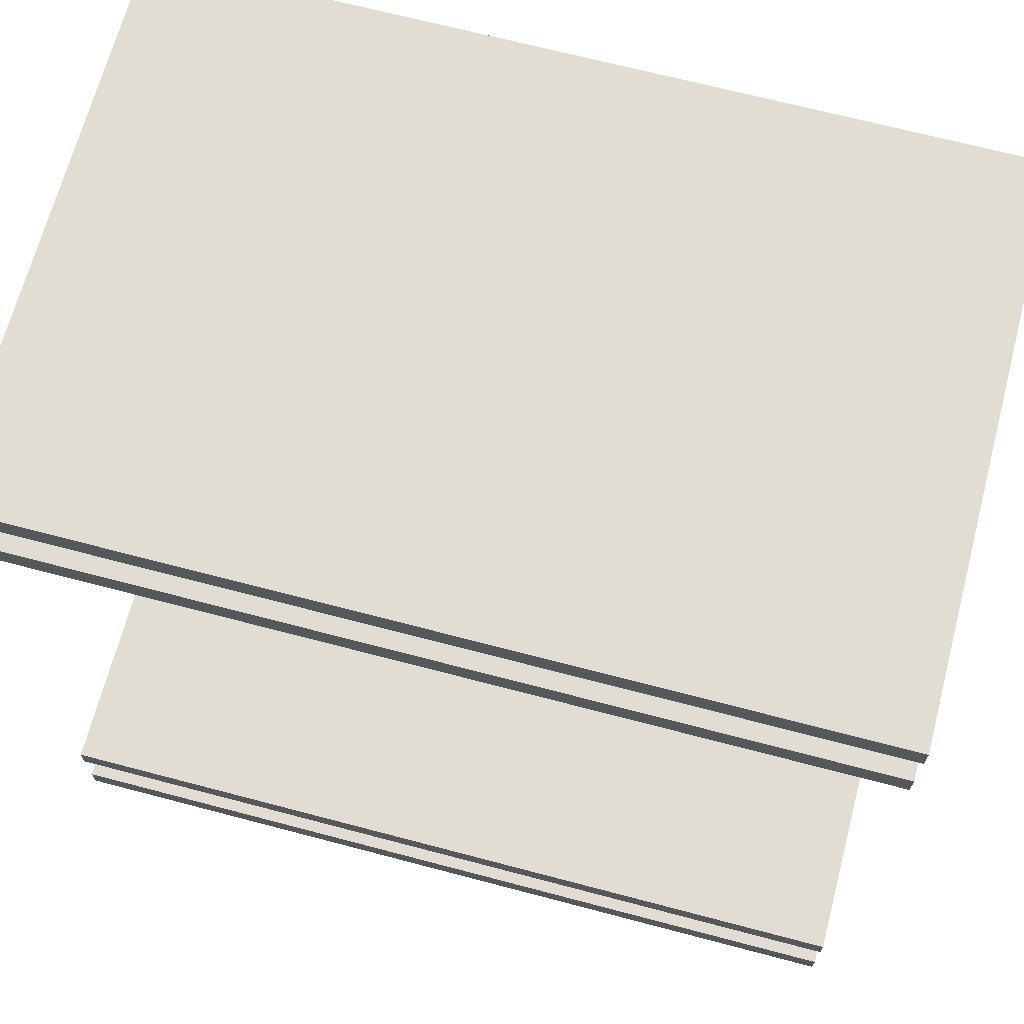
<metadata>
{"format":"obj","ext":"obj","renderer":"f3d","projection":"perspective","resolution":1024,"background":"white","views":[{"elev":68.2,"azim":-165.2,"up":"+Z"}]}
</metadata>
<code>
o
v -4.8 -4.8 4.8
v -4.8 -4.8 4.7
v -4.8 -4.8 -4.7
v -4.8 -4.8 -4.8
v -4.8 -4.1 4.7
v -4.8 -4.1 4
v -4.8 -4.1 3.9
v -4.8 -4.1 3.6
v -4.8 -4.1 3.4
v -4.8 -4.1 3
v -4.8 -4.1 1.8
v -4.8 -4.1 0.9
v -4.8 -4.1 0.8
v -4.8 -4.1 -0.8
v -4.8 -4.1 -0.9
v -4.8 -4.1 -1.8
v -4.8 -4.1 -1.9
v -4.8 -4.1 -2.4
v -4.8 -4.1 -2.5
v -4.8 -4.1 -2.9
v -4.8 -4.1 -3
v -4.8 -4.1 -4.3
v -4.8 -4.1 -4.4
v -4.8 -4.1 -4.7
v -4.8 -4 4.7
v -4.8 -4 4.5
v -4.8 -4 4
v -4.8 -4 3.9
v -4.8 -4 3.6
v -4.8 -4 3.4
v -4.8 -4 3
v -4.8 -4 1.8
v -4.8 -4 0.9
v -4.8 -4 0.8
v -4.8 -4 -0.8
v -4.8 -4 -0.9
v -4.8 -4 -1.8
v -4.8 -4 -1.9
v -4.8 -4 -2.4
v -4.8 -4 -2.5
v -4.8 -4 -2.9
v -4.8 -4 -3
v -4.8 -4 -3.6
v -4.8 -4 -3.9
v -4.8 -4 -4.3
v -4.8 -4 -4.4
v -4.8 -4 -4.5
v -4.8 -4 -4.7
v -4.8 1.6 4.8
v -4.8 1.6 4.5
v -4.8 1.6 3.9
v -4.8 1.6 3.6
v -4.8 1.6 -3.6
v -4.8 1.6 -3.9
v -4.8 1.6 -4.5
v -4.8 1.6 -4.8
v -4.6 -4 4.5
v -4.6 -4 4
v -4.6 -4 3.9
v -4.6 -4 -3.9
v -4.6 -4 -4.3
v -4.6 -4 -4.4
v -4.6 -4 -4.5
v -4.6 1.4 4.5
v -4.6 1.4 3.9
v -4.6 1.4 -3.9
v -4.6 1.4 -4.5
v -4.4 -4 3.6
v -4.4 -4 3.5
v -4.4 -4 3.4
v -4.4 -4 3
v -4.4 -4 2.9
v -4.4 -4 2.5
v -4.4 -4 2.4
v -4.4 -4 1.9
v -4.4 -4 1.8
v -4.4 -4 0.9
v -4.4 -4 0.8
v -4.4 -4 -0.8
v -4.4 -4 -0.9
v -4.4 -4 -1.8
v -4.4 -4 -1.9
v -4.4 -4 -2.4
v -4.4 -4 -2.5
v -4.4 -4 -2.9
v -4.4 -4 -3
v -4.4 -4 -3.6
v -4.4 -3.9 3.6
v -4.4 -3.9 -3.6
v -4 -3.9 3.6
v -4 -3.9 -3.6
v -4 -3.8 3.6
v -4 -3.8 -3.6
v -3.6 -3.8 3.6
v -3.6 -3.8 -3.6
v -3.6 -3.7 3.6
v -3.6 -3.7 -3.6
v -3.3 -4.1 4
v -3.3 -4.1 3.9
v -3.3 -4 4
v -3.3 -4 3.9
v -3.2 -3.7 3.6
v -3.2 -3.7 -3.6
v -3.2 -3.6 3.6
v -3.2 -3.6 -3.6
v -2.8 -3.6 3.6
v -2.8 -3.6 -3.6
v -2.8 -3.5 3.6
v -2.8 -3.5 -3.6
v -2.4 -3.5 3.6
v -2.4 -3.5 -3.6
v -2.4 -3.4 3.6
v -2.4 -3.4 -3.6
v -2 -3.4 3.6
v -2 -3.4 -3.6
v -2 -3.3 3.6
v -2 -3.3 -3.6
v -1.6 -3.3 3.6
v -1.6 -3.3 -3.6
v -1.6 -3.2 3.6
v -1.6 -3.2 -3.6
v -1.2 -3.2 3.6
v -1.2 -3.2 -3.6
v -1.2 -3.1 3.6
v -1.2 -3.1 -3.6
v -0.8 -3.1 3.6
v -0.8 -3.1 -3.6
v -0.8 -3 3.6
v -0.8 -3 -3.6
v -0.4 -3 3.6
v -0.4 -3 -3.6
v -0.4 -2.9 3.6
v -0.4 -2.9 -3.6
v 0 -2.9 3.6
v 0 -2.9 -3.6
v 0 -2.8 3.6
v 0 -2.8 -3.6
v 0.4 -2.8 3.6
v 0.4 -2.8 -3.6
v 0.4 -2.7 3.6
v 0.4 -2.7 -3.6
v 0.8 -2.7 3.6
v 0.8 -2.7 -3.6
v 0.8 -2.6 3.6
v 0.8 -2.6 -3.6
v 1.2 -2.6 3.6
v 1.2 -2.6 -3.6
v 1.2 -2.5 3.6
v 1.2 -2.5 -3.6
v 1.6 -2.5 3.6
v 1.6 -2.5 -3.6
v 1.6 -2.4 3.6
v 1.6 -2.4 -3.6
v 2 -2.4 3.6
v 2 -2.4 -3.6
v 2 -2.3 3.6
v 2 -2.3 -3.6
v 2.4 -2.3 3.6
v 2.4 -2.3 -3.6
v 2.4 -2.2 3.6
v 2.4 -2.2 -3.6
v 2.8 -2.2 3.6
v 2.8 -2.2 -3.6
v 2.8 -2.1 3.6
v 2.8 -2.1 -3.6
v 3.2 -2.1 3.6
v 3.2 -2.1 -3.6
v 3.2 -2 3.6
v 3.2 -2 -3.6
v 3.6 -2 3.6
v 3.6 -2 -3.6
v 3.6 -1.9 3.6
v 3.6 -1.9 -3.6
v 4 -1.9 3.6
v 4 -1.9 -3.6
v 4 -1.8 3.6
v 4 -1.8 -3.6
v 4.4 -1.8 3.6
v 4.4 -1.8 -3.6
v 4.4 -1.7 3.6
v 4.4 -1.7 -3.6
v -3.4 -4.1 4
v -3.4 -4.1 3.9
v -3.4 -4 4
v -3.4 -4 3.9
v 4.8 -4.8 4.8
v 4.8 -4.8 4.7
v 4.8 -4.8 -4.7
v 4.8 -4.8 -4.8
v 4.8 -4 4.7
v 4.8 -4 4.5
v 4.8 -4 3.9
v 4.8 -4 -3.9
v 4.8 -4 -4.5
v 4.8 -4 -4.7
v 4.8 -1.8 3.6
v 4.8 -1.8 -3.6
v 4.8 -1.7 3.6
v 4.8 -1.7 -3.6
v 4.8 1.4 4.5
v 4.8 1.4 3.9
v 4.8 1.4 -3.9
v 4.8 1.4 -4.5
v 4.8 1.6 4.8
v 4.8 1.6 4.5
v 4.8 1.6 3.9
v 4.8 1.6 3.6
v 4.8 1.6 -3.6
v 4.8 1.6 -3.9
v 4.8 1.6 -4.5
v 4.8 1.6 -4.8
v -4.8 -4.8 4.8
v -4.8 1.6 4.8
v 4.8 -4.8 4.8
v 4.8 1.6 4.8
v -4.8 -4 3.9
v -4.8 1.6 3.9
v -4.6 -4 3.9
v -4.6 1.4 3.9
v -3.4 -4.1 3.9
v -3.4 -4 3.9
v -3.3 -4.1 3.9
v -3.3 -4 3.9
v 4.8 1.4 3.9
v 4.8 1.6 3.9
v -4.8 -4 -3.6
v -4.8 1.6 -3.6
v -4.4 -4 -3.6
v -4.4 -3.9 -3.6
v -4.1 -3.9 -3.6
v -4 -3.9 -3.6
v -4 -3.8 -3.6
v -3.7 -3.8 -3.6
v -3.6 -3.8 -3.6
v -3.6 -3.7 -3.6
v -3.3 -3.7 -3.6
v -3.2 -3.7 -3.6
v -3.2 -3.6 -3.6
v -2.9 -3.6 -3.6
v -2.8 -3.6 -3.6
v -2.8 -3.5 -3.6
v -2.5 -3.5 -3.6
v -2.4 -3.5 -3.6
v -2.4 -3.4 -3.6
v -2.1 -3.4 -3.6
v -2 -3.4 -3.6
v -2 -3.3 -3.6
v -1.7 -3.3 -3.6
v -1.6 -3.3 -3.6
v -1.6 -3.2 -3.6
v -1.3 -3.2 -3.6
v -1.2 -3.2 -3.6
v -1.2 -3.1 -3.6
v -0.9 -3.1 -3.6
v -0.8 -3.1 -3.6
v -0.8 -3 -3.6
v -0.5 -3 -3.6
v -0.4 -3 -3.6
v -0.4 -2.9 -3.6
v -0.1 -2.9 -3.6
v 0 -2.9 -3.6
v 0 -2.8 -3.6
v 0.3 -2.8 -3.6
v 0.4 -2.8 -3.6
v 0.4 -2.7 -3.6
v 0.7 -2.7 -3.6
v 0.8 -2.7 -3.6
v 0.8 -2.6 -3.6
v 1.1 -2.6 -3.6
v 1.2 -2.6 -3.6
v 1.2 -2.5 -3.6
v 1.5 -2.5 -3.6
v 1.6 -2.5 -3.6
v 1.6 -2.4 -3.6
v 1.9 -2.4 -3.6
v 2 -2.4 -3.6
v 2 -2.3 -3.6
v 2.3 -2.3 -3.6
v 2.4 -2.3 -3.6
v 2.4 -2.2 -3.6
v 2.7 -2.2 -3.6
v 2.8 -2.2 -3.6
v 2.8 -2.1 -3.6
v 3.1 -2.1 -3.6
v 3.2 -2.1 -3.6
v 3.2 -2 -3.6
v 3.5 -2 -3.6
v 3.6 -2 -3.6
v 3.6 -1.9 -3.6
v 3.9 -1.9 -3.6
v 4 -1.9 -3.6
v 4 -1.8 -3.6
v 4.3 -1.8 -3.6
v 4.4 -1.8 -3.6
v 4.4 -1.7 -3.6
v 4.7 -1.7 -3.6
v 4.8 -1.7 -3.6
v 4.8 1.6 -3.6
v -4.8 -4 -4.5
v -4.8 1.6 -4.5
v -4.6 -4 -4.5
v -4.6 1.4 -4.5
v 4.8 1.4 -4.5
v 4.8 1.6 -4.5
v -4.8 -4 4.5
v -4.8 1.6 4.5
v -4.6 -4 4.5
v -4.6 1.4 4.5
v 4.8 1.4 4.5
v 4.8 1.6 4.5
v -3.4 -4.1 4
v -3.4 -4 4
v -3.3 -4.1 4
v -3.3 -4 4
v -4.8 -4 3.6
v -4.8 1.6 3.6
v -4.7 -4 3.6
v -4.4 -4 3.6
v -4.4 -3.9 3.6
v -4.1 -3.9 3.6
v -4 -3.9 3.6
v -4 -3.8 3.6
v -3.7 -3.8 3.6
v -3.6 -3.8 3.6
v -3.6 -3.7 3.6
v -3.3 -3.7 3.6
v -3.2 -3.7 3.6
v -3.2 -3.6 3.6
v -2.9 -3.6 3.6
v -2.8 -3.6 3.6
v -2.8 -3.5 3.6
v -2.5 -3.5 3.6
v -2.4 -3.5 3.6
v -2.4 -3.4 3.6
v -2.1 -3.4 3.6
v -2 -3.4 3.6
v -2 -3.3 3.6
v -1.7 -3.3 3.6
v -1.6 -3.3 3.6
v -1.6 -3.2 3.6
v -1.3 -3.2 3.6
v -1.2 -3.2 3.6
v -1.2 -3.1 3.6
v -0.9 -3.1 3.6
v -0.8 -3.1 3.6
v -0.8 -3 3.6
v -0.5 -3 3.6
v -0.4 -3 3.6
v -0.4 -2.9 3.6
v -0.1 -2.9 3.6
v 0 -2.9 3.6
v 0 -2.8 3.6
v 0.3 -2.8 3.6
v 0.4 -2.8 3.6
v 0.4 -2.7 3.6
v 0.7 -2.7 3.6
v 0.8 -2.7 3.6
v 0.8 -2.6 3.6
v 1.1 -2.6 3.6
v 1.2 -2.6 3.6
v 1.2 -2.5 3.6
v 1.5 -2.5 3.6
v 1.6 -2.5 3.6
v 1.6 -2.4 3.6
v 1.9 -2.4 3.6
v 2 -2.4 3.6
v 2 -2.3 3.6
v 2.3 -2.3 3.6
v 2.4 -2.3 3.6
v 2.4 -2.2 3.6
v 2.7 -2.2 3.6
v 2.8 -2.2 3.6
v 2.8 -2.1 3.6
v 3.1 -2.1 3.6
v 3.2 -2.1 3.6
v 3.2 -2 3.6
v 3.5 -2 3.6
v 3.6 -2 3.6
v 3.6 -1.9 3.6
v 3.9 -1.9 3.6
v 4 -1.9 3.6
v 4 -1.8 3.6
v 4.3 -1.8 3.6
v 4.4 -1.8 3.6
v 4.4 -1.7 3.6
v 4.7 -1.7 3.6
v 4.8 -1.7 3.6
v 4.8 1.6 3.6
v -4.8 -4 -3.9
v -4.8 1.6 -3.9
v -4.6 -4 -3.9
v -4.6 1.4 -3.9
v 4.8 1.4 -3.9
v 4.8 1.6 -3.9
v -4.8 -4.8 -4.8
v -4.8 1.6 -4.8
v 4.8 -4.8 -4.8
v 4.8 1.6 -4.8
v -4.8 -4.8 4.8
v 4.8 -4.8 4.8
v -4.8 -4.8 4.7
v 4.8 -4.8 4.7
v -4.8 -4.8 -4.7
v 4.8 -4.8 -4.7
v -4.8 -4.8 -4.8
v 4.8 -4.8 -4.8
v -3.4 -4 4
v -3.3 -4 4
v -3.4 -4 3.9
v -3.3 -4 3.9
v -3.4 -4.1 4
v -3.3 -4.1 4
v -3.4 -4.1 3.9
v -3.3 -4.1 3.9
v -4.8 -4 4.5
v -4.6 -4 4.5
v -4.8 -4 4
v -4.6 -4 4
v -4.8 -4 3.9
v -4.6 -4 3.9
v -4.8 -4 3.6
v -4.7 -4 3.6
v -4.4 -4 3.6
v -4.7 -4 3.5
v -4.4 -4 3.5
v -4.8 -4 3.4
v -4.4 -4 3.4
v -4.8 -4 3
v -4.4 -4 3
v -4.7 -4 2.9
v -4.4 -4 2.9
v -4.7 -4 2.5
v -4.4 -4 2.5
v -4.7 -4 2.4
v -4.4 -4 2.4
v -4.7 -4 1.9
v -4.4 -4 1.9
v -4.8 -4 1.8
v -4.4 -4 1.8
v -4.8 -4 0.9
v -4.4 -4 0.9
v -4.8 -4 0.8
v -4.4 -4 0.8
v -4.8 -4 -0.8
v -4.4 -4 -0.8
v -4.8 -4 -0.9
v -4.4 -4 -0.9
v -4.8 -4 -1.8
v -4.4 -4 -1.8
v -4.8 -4 -1.9
v -4.4 -4 -1.9
v -4.8 -4 -2.4
v -4.4 -4 -2.4
v -4.8 -4 -2.5
v -4.4 -4 -2.5
v -4.8 -4 -2.9
v -4.4 -4 -2.9
v -4.8 -4 -3
v -4.4 -4 -3
v -4.8 -4 -3.6
v -4.4 -4 -3.6
v -4.8 -4 -3.9
v -4.6 -4 -3.9
v -4.8 -4 -4.3
v -4.6 -4 -4.3
v -4.8 -4 -4.4
v -4.6 -4 -4.4
v -4.8 -4 -4.5
v -4.6 -4 -4.5
v -4.4 -3.9 3.6
v -4.1 -3.9 3.6
v -4 -3.9 3.6
v -4.4 -3.9 -3.6
v -4.1 -3.9 -3.6
v -4 -3.9 -3.6
v -4 -3.8 3.6
v -3.7 -3.8 3.6
v -3.6 -3.8 3.6
v -4 -3.8 -3.6
v -3.7 -3.8 -3.6
v -3.6 -3.8 -3.6
v -3.6 -3.7 3.6
v -3.3 -3.7 3.6
v -3.2 -3.7 3.6
v -3.6 -3.7 -3.6
v -3.3 -3.7 -3.6
v -3.2 -3.7 -3.6
v -3.2 -3.6 3.6
v -2.9 -3.6 3.6
v -2.8 -3.6 3.6
v -3.2 -3.6 -3.6
v -2.9 -3.6 -3.6
v -2.8 -3.6 -3.6
v -2.8 -3.5 3.6
v -2.5 -3.5 3.6
v -2.4 -3.5 3.6
v -2.8 -3.5 -3.6
v -2.5 -3.5 -3.6
v -2.4 -3.5 -3.6
v -2.4 -3.4 3.6
v -2.1 -3.4 3.6
v -2 -3.4 3.6
v -2.4 -3.4 -3.6
v -2.1 -3.4 -3.6
v -2 -3.4 -3.6
v -2 -3.3 3.6
v -1.7 -3.3 3.6
v -1.6 -3.3 3.6
v -2 -3.3 -3.6
v -1.7 -3.3 -3.6
v -1.6 -3.3 -3.6
v -1.6 -3.2 3.6
v -1.3 -3.2 3.6
v -1.2 -3.2 3.6
v -1.6 -3.2 -3.6
v -1.3 -3.2 -3.6
v -1.2 -3.2 -3.6
v -1.2 -3.1 3.6
v -0.9 -3.1 3.6
v -0.8 -3.1 3.6
v -1.2 -3.1 -3.6
v -0.9 -3.1 -3.6
v -0.8 -3.1 -3.6
v -0.8 -3 3.6
v -0.5 -3 3.6
v -0.4 -3 3.6
v -0.8 -3 -3.6
v -0.5 -3 -3.6
v -0.4 -3 -3.6
v -0.4 -2.9 3.6
v -0.1 -2.9 3.6
v 0 -2.9 3.6
v -0.4 -2.9 -3.6
v -0.1 -2.9 -3.6
v 0 -2.9 -3.6
v 0 -2.8 3.6
v 0.3 -2.8 3.6
v 0.4 -2.8 3.6
v 0 -2.8 -3.6
v 0.3 -2.8 -3.6
v 0.4 -2.8 -3.6
v 0.4 -2.7 3.6
v 0.7 -2.7 3.6
v 0.8 -2.7 3.6
v 0.4 -2.7 -3.6
v 0.7 -2.7 -3.6
v 0.8 -2.7 -3.6
v 0.8 -2.6 3.6
v 1.1 -2.6 3.6
v 1.2 -2.6 3.6
v 0.8 -2.6 -3.6
v 1.1 -2.6 -3.6
v 1.2 -2.6 -3.6
v 1.2 -2.5 3.6
v 1.5 -2.5 3.6
v 1.6 -2.5 3.6
v 1.2 -2.5 -3.6
v 1.5 -2.5 -3.6
v 1.6 -2.5 -3.6
v 1.6 -2.4 3.6
v 1.9 -2.4 3.6
v 2 -2.4 3.6
v 1.6 -2.4 -3.6
v 1.9 -2.4 -3.6
v 2 -2.4 -3.6
v 2 -2.3 3.6
v 2.3 -2.3 3.6
v 2.4 -2.3 3.6
v 2 -2.3 -3.6
v 2.3 -2.3 -3.6
v 2.4 -2.3 -3.6
v 2.4 -2.2 3.6
v 2.7 -2.2 3.6
v 2.8 -2.2 3.6
v 2.4 -2.2 -3.6
v 2.7 -2.2 -3.6
v 2.8 -2.2 -3.6
v 2.8 -2.1 3.6
v 3.1 -2.1 3.6
v 3.2 -2.1 3.6
v 2.8 -2.1 -3.6
v 3.1 -2.1 -3.6
v 3.2 -2.1 -3.6
v 3.2 -2 3.6
v 3.5 -2 3.6
v 3.6 -2 3.6
v 3.2 -2 -3.6
v 3.5 -2 -3.6
v 3.6 -2 -3.6
v 3.6 -1.9 3.6
v 3.9 -1.9 3.6
v 4 -1.9 3.6
v 3.6 -1.9 -3.6
v 3.9 -1.9 -3.6
v 4 -1.9 -3.6
v 4 -1.8 3.6
v 4.3 -1.8 3.6
v 4.4 -1.8 3.6
v 4 -1.8 -3.6
v 4.3 -1.8 -3.6
v 4.4 -1.8 -3.6
v 4.4 -1.7 3.6
v 4.7 -1.7 3.6
v 4.8 -1.7 3.6
v 4.4 -1.7 -3.6
v 4.7 -1.7 -3.6
v 4.8 -1.7 -3.6
v -4.6 1.4 4.5
v 4.8 1.4 4.5
v -4.6 1.4 3.9
v 4.8 1.4 3.9
v -4.6 1.4 -3.9
v 4.8 1.4 -3.9
v -4.6 1.4 -4.5
v 4.8 1.4 -4.5
v -4.8 1.6 4.8
v 4.8 1.6 4.8
v -4.8 1.6 4.5
v 4.8 1.6 4.5
v -4.8 1.6 3.9
v 4.8 1.6 3.9
v -4.8 1.6 3.6
v 4.8 1.6 3.6
v -4.8 1.6 -3.6
v 4.8 1.6 -3.6
v -4.8 1.6 -3.9
v 4.8 1.6 -3.9
v -4.8 1.6 -4.5
v 4.8 1.6 -4.5
v -4.8 1.6 -4.8
v 4.8 1.6 -4.8
f 5 2 1
f 5 3 2
f 6 3 5
f 7 3 6
f 8 3 7
f 9 3 8
f 10 3 9
f 11 3 10
f 12 3 11
f 13 3 12
f 14 3 13
f 15 3 14
f 16 3 15
f 17 3 16
f 18 3 17
f 19 3 18
f 20 3 19
f 21 3 20
f 22 3 21
f 23 3 22
f 24 4 3
f 24 3 23
f 25 5 1
f 25 6 5
f 26 6 25
f 27 7 6
f 27 6 26
f 28 8 7
f 28 7 27
f 29 9 8
f 29 8 28
f 30 10 9
f 30 9 29
f 31 11 10
f 31 10 30
f 32 12 11
f 32 11 31
f 33 13 12
f 33 12 32
f 34 14 13
f 34 13 33
f 35 15 14
f 35 14 34
f 36 16 15
f 36 15 35
f 37 17 16
f 37 16 36
f 38 18 17
f 38 17 37
f 39 19 18
f 39 18 38
f 40 20 19
f 40 19 39
f 41 21 20
f 41 20 40
f 42 22 21
f 42 21 41
f 43 22 42
f 44 22 43
f 45 23 22
f 45 22 44
f 46 24 23
f 46 23 45
f 47 24 46
f 48 4 24
f 48 24 47
f 49 26 25
f 49 25 1
f 50 26 49
f 51 29 28
f 52 29 51
f 53 44 43
f 54 44 53
f 55 48 47
f 56 4 48
f 56 48 55
f 64 58 57
f 64 59 58
f 65 59 64
f 66 63 62
f 66 62 61
f 66 61 60
f 67 63 66
f 88 69 68
f 88 87 86
f 88 86 85
f 88 85 84
f 88 84 83
f 88 83 82
f 88 82 81
f 88 81 80
f 88 80 79
f 88 79 78
f 88 78 77
f 88 77 76
f 88 76 75
f 88 75 74
f 88 74 73
f 88 73 72
f 88 72 71
f 88 71 70
f 88 70 69
f 89 87 88
f 92 91 90
f 93 91 92
f 96 95 94
f 97 95 96
f 100 99 98
f 101 99 100
f 104 103 102
f 105 103 104
f 108 107 106
f 109 107 108
f 112 111 110
f 113 111 112
f 116 115 114
f 117 115 116
f 120 119 118
f 121 119 120
f 124 123 122
f 125 123 124
f 128 127 126
f 129 127 128
f 132 131 130
f 133 131 132
f 136 135 134
f 137 135 136
f 140 139 138
f 141 139 140
f 144 143 142
f 145 143 144
f 148 147 146
f 149 147 148
f 152 151 150
f 153 151 152
f 156 155 154
f 157 155 156
f 160 159 158
f 161 159 160
f 164 163 162
f 165 163 164
f 168 167 166
f 169 167 168
f 172 171 170
f 173 171 172
f 176 175 174
f 177 175 176
f 180 179 178
f 181 179 180
f 182 183 184
f 184 183 185
f 186 187 190
f 187 188 190
f 190 188 191
f 191 188 192
f 192 188 193
f 193 188 194
f 188 189 195
f 194 188 195
f 192 193 196
f 196 193 197
f 192 196 198
f 196 197 198
f 197 193 199
f 198 197 199
f 190 191 200
f 191 192 200
f 192 198 201
f 200 192 201
f 193 194 202
f 199 193 202
f 194 195 203
f 202 194 203
f 186 190 204
f 190 200 204
f 204 200 205
f 201 198 206
f 206 198 207
f 199 202 208
f 208 202 209
f 203 195 210
f 195 189 211
f 210 195 211
f 214 213 212
f 215 213 214
f 218 217 216
f 219 217 218
f 222 221 220
f 223 221 222
f 224 217 219
f 225 217 224
f 228 227 226
f 229 227 228
f 230 227 229
f 231 227 230
f 232 227 231
f 233 227 232
f 234 227 233
f 235 227 234
f 236 227 235
f 237 227 236
f 238 227 237
f 239 227 238
f 240 227 239
f 241 227 240
f 242 227 241
f 243 227 242
f 244 227 243
f 245 227 244
f 246 227 245
f 247 227 246
f 248 227 247
f 249 227 248
f 250 227 249
f 251 227 250
f 252 227 251
f 253 227 252
f 254 227 253
f 255 227 254
f 256 227 255
f 257 227 256
f 258 227 257
f 259 227 258
f 260 227 259
f 261 227 260
f 262 227 261
f 263 227 262
f 264 227 263
f 265 227 264
f 266 227 265
f 267 227 266
f 268 227 267
f 269 227 268
f 270 227 269
f 271 227 270
f 272 227 271
f 273 227 272
f 274 227 273
f 275 227 274
f 276 227 275
f 277 227 276
f 278 227 277
f 279 227 278
f 280 227 279
f 281 227 280
f 282 227 281
f 283 227 282
f 284 227 283
f 285 227 284
f 286 227 285
f 287 227 286
f 288 227 287
f 289 227 288
f 290 227 289
f 291 227 290
f 292 227 291
f 293 227 292
f 294 227 293
f 295 227 294
f 296 227 295
f 297 227 296
f 298 227 297
f 301 300 299
f 302 300 301
f 303 300 302
f 304 300 303
f 305 306 307
f 307 306 308
f 308 306 309
f 309 306 310
f 311 312 313
f 313 312 314
f 315 316 317
f 317 316 318
f 318 316 319
f 319 316 320
f 320 316 321
f 321 316 322
f 322 316 323
f 323 316 324
f 324 316 325
f 325 316 326
f 326 316 327
f 327 316 328
f 328 316 329
f 329 316 330
f 330 316 331
f 331 316 332
f 332 316 333
f 333 316 334
f 334 316 335
f 335 316 336
f 336 316 337
f 337 316 338
f 338 316 339
f 339 316 340
f 340 316 341
f 341 316 342
f 342 316 343
f 343 316 344
f 344 316 345
f 345 316 346
f 346 316 347
f 347 316 348
f 348 316 349
f 349 316 350
f 350 316 351
f 351 316 352
f 352 316 353
f 353 316 354
f 354 316 355
f 355 316 356
f 356 316 357
f 357 316 358
f 358 316 359
f 359 316 360
f 360 316 361
f 361 316 362
f 362 316 363
f 363 316 364
f 364 316 365
f 365 316 366
f 366 316 367
f 367 316 368
f 368 316 369
f 369 316 370
f 370 316 371
f 371 316 372
f 372 316 373
f 373 316 374
f 374 316 375
f 375 316 376
f 376 316 377
f 377 316 378
f 378 316 379
f 379 316 380
f 380 316 381
f 381 316 382
f 382 316 383
f 383 316 384
f 384 316 385
f 385 316 386
f 386 316 387
f 387 316 388
f 389 390 391
f 391 390 392
f 392 390 393
f 393 390 394
f 395 396 397
f 397 396 398
f 401 400 399
f 402 400 401
f 403 402 401
f 404 402 403
f 405 404 403
f 406 404 405
f 409 408 407
f 410 408 409
f 411 412 413
f 413 412 414
f 415 416 417
f 417 416 418
f 417 418 419
f 419 418 420
f 421 422 424
f 422 423 424
f 424 423 425
f 421 424 426
f 424 425 426
f 426 425 427
f 426 427 428
f 428 427 429
f 428 429 430
f 430 429 431
f 428 430 432
f 430 431 432
f 432 431 433
f 428 432 434
f 432 433 434
f 434 433 435
f 428 434 436
f 434 435 436
f 436 435 437
f 428 436 438
f 436 437 438
f 438 437 439
f 438 439 440
f 440 439 441
f 440 441 442
f 442 441 443
f 442 443 444
f 444 443 445
f 444 445 446
f 446 445 447
f 446 447 448
f 448 447 449
f 448 449 450
f 450 449 451
f 450 451 452
f 452 451 453
f 452 453 454
f 454 453 455
f 454 455 456
f 456 455 457
f 456 457 458
f 458 457 459
f 458 459 460
f 460 459 461
f 462 463 464
f 464 463 465
f 464 465 466
f 466 465 467
f 466 467 468
f 468 467 469
f 470 471 473
f 471 472 474
f 473 471 474
f 474 472 475
f 476 477 479
f 477 478 480
f 479 477 480
f 480 478 481
f 482 483 485
f 483 484 486
f 485 483 486
f 486 484 487
f 488 489 491
f 489 490 492
f 491 489 492
f 492 490 493
f 494 495 497
f 495 496 498
f 497 495 498
f 498 496 499
f 500 501 503
f 501 502 504
f 503 501 504
f 504 502 505
f 506 507 509
f 507 508 510
f 509 507 510
f 510 508 511
f 512 513 515
f 513 514 516
f 515 513 516
f 516 514 517
f 518 519 521
f 519 520 522
f 521 519 522
f 522 520 523
f 524 525 527
f 525 526 528
f 527 525 528
f 528 526 529
f 530 531 533
f 531 532 534
f 533 531 534
f 534 532 535
f 536 537 539
f 537 538 540
f 539 537 540
f 540 538 541
f 542 543 545
f 543 544 546
f 545 543 546
f 546 544 547
f 548 549 551
f 549 550 552
f 551 549 552
f 552 550 553
f 554 555 557
f 555 556 558
f 557 555 558
f 558 556 559
f 560 561 563
f 561 562 564
f 563 561 564
f 564 562 565
f 566 567 569
f 567 568 570
f 569 567 570
f 570 568 571
f 572 573 575
f 573 574 576
f 575 573 576
f 576 574 577
f 578 579 581
f 579 580 582
f 581 579 582
f 582 580 583
f 584 585 587
f 585 586 588
f 587 585 588
f 588 586 589
f 590 591 593
f 591 592 594
f 593 591 594
f 594 592 595
f 596 597 599
f 597 598 600
f 599 597 600
f 600 598 601
f 602 603 605
f 603 604 606
f 605 603 606
f 606 604 607
f 608 609 610
f 610 609 611
f 612 613 614
f 614 613 615
f 616 617 618
f 618 617 619
f 620 621 622
f 622 621 623
f 624 625 626
f 626 625 627
f 628 629 630
f 630 629 631

</code>
